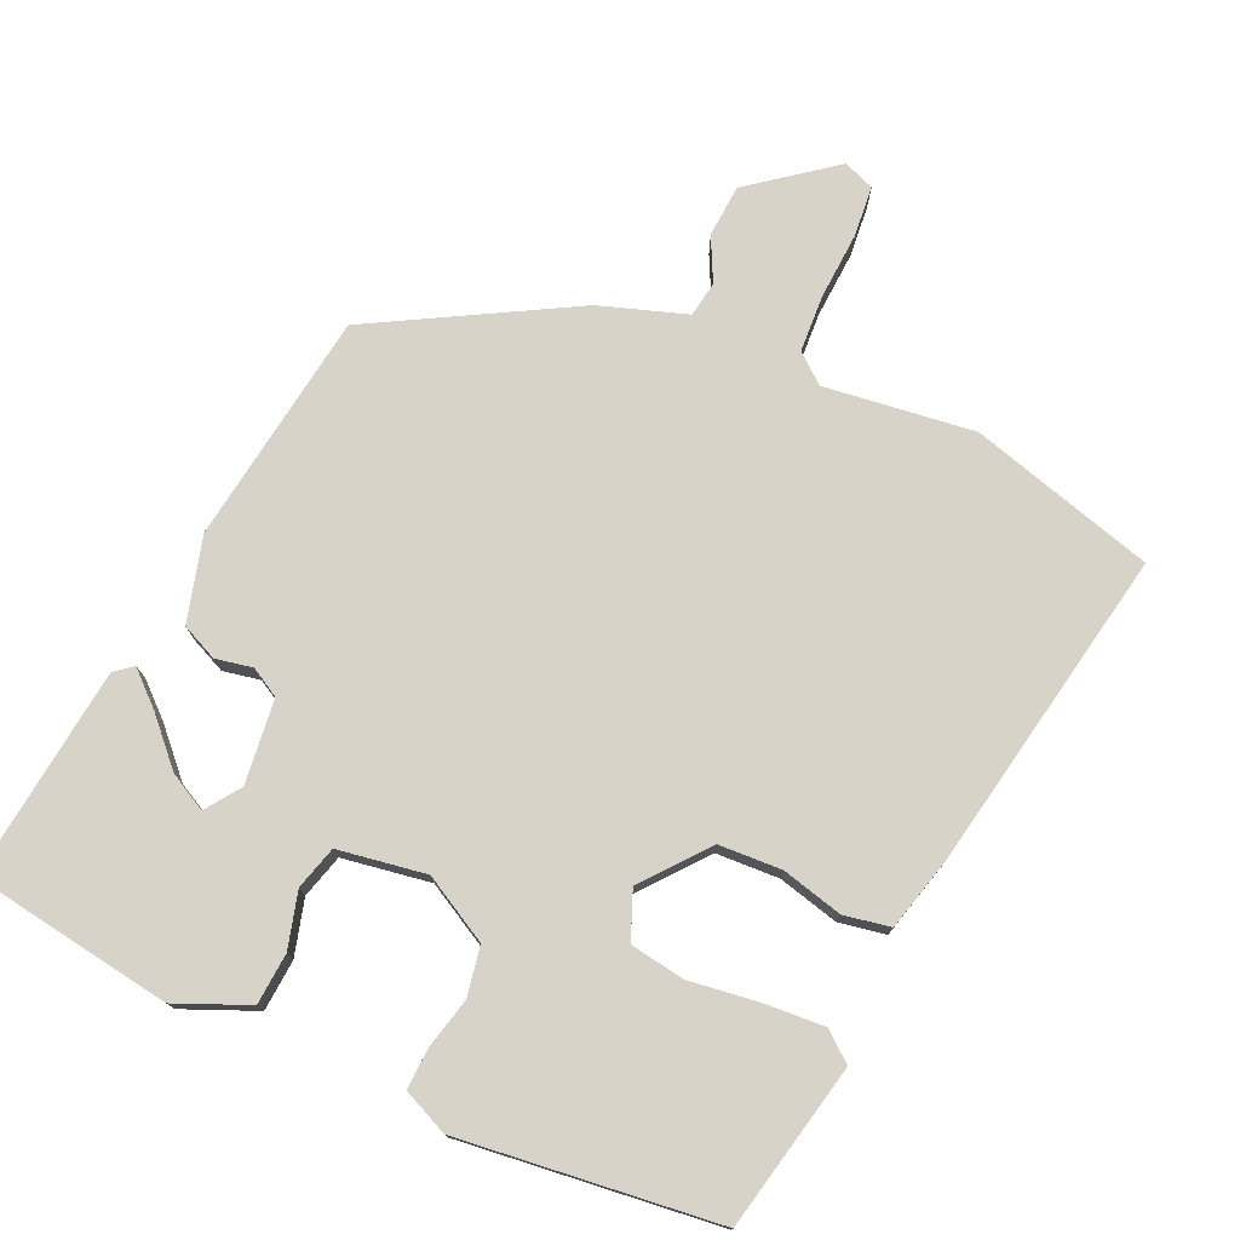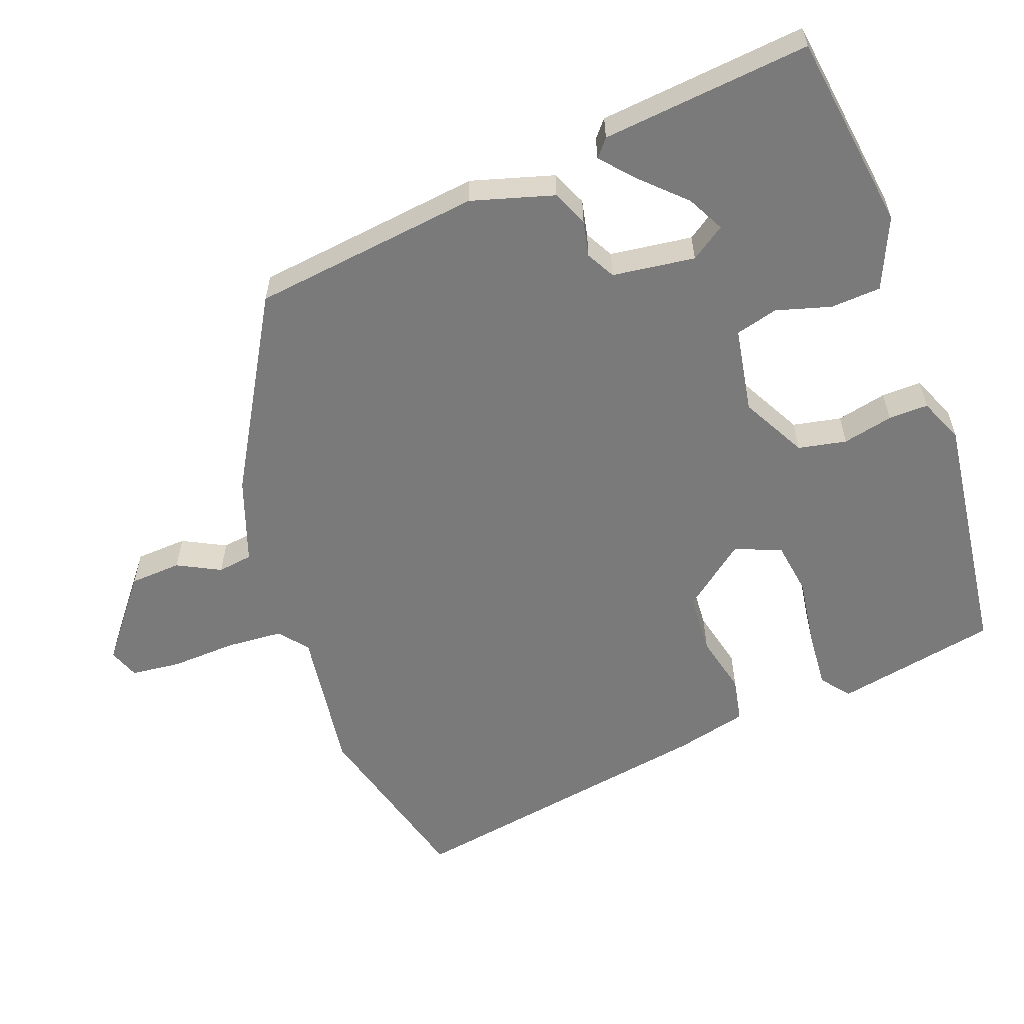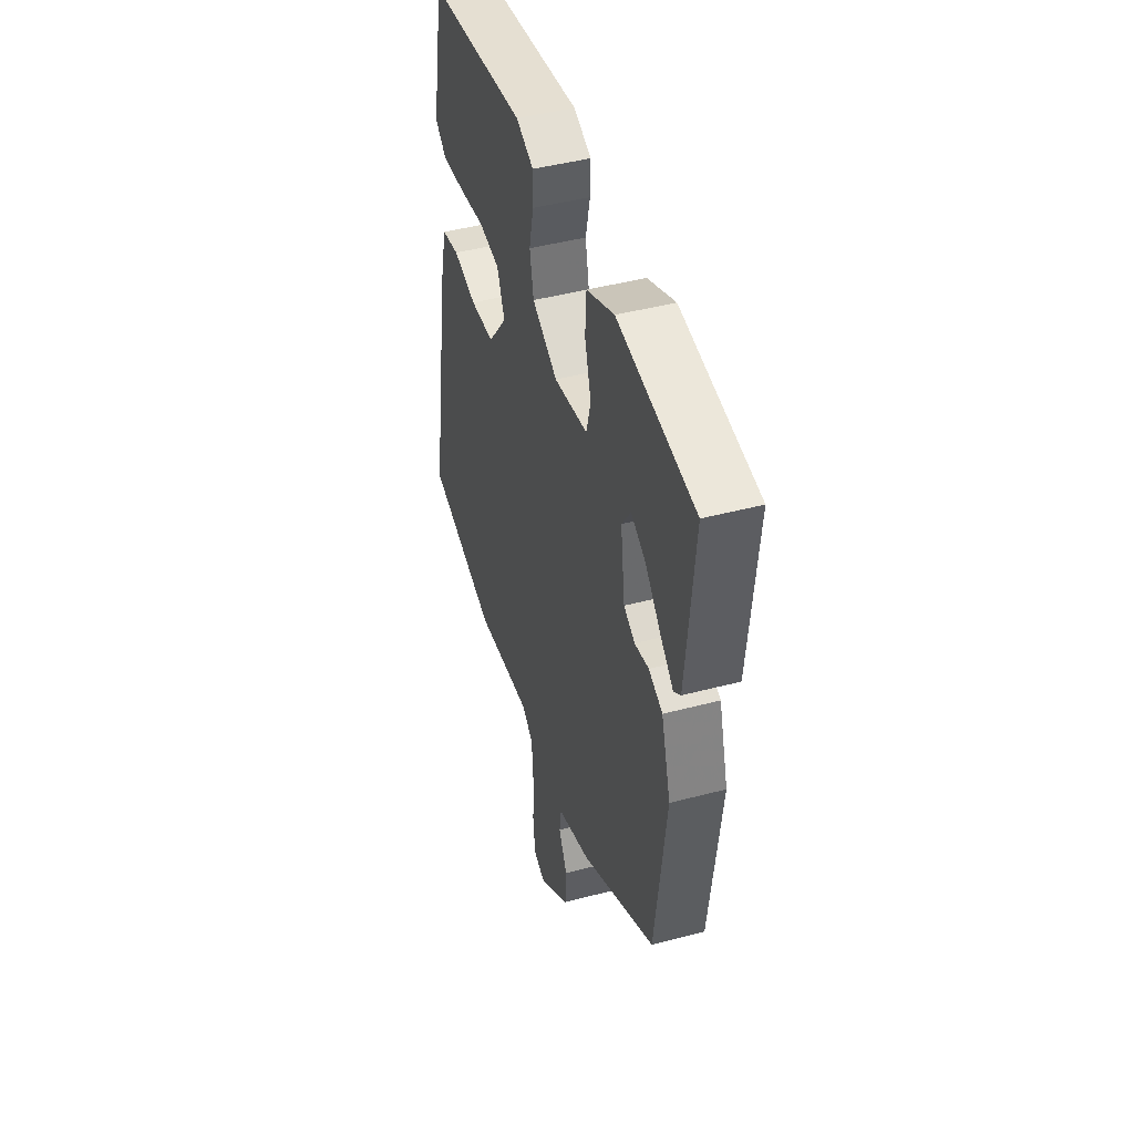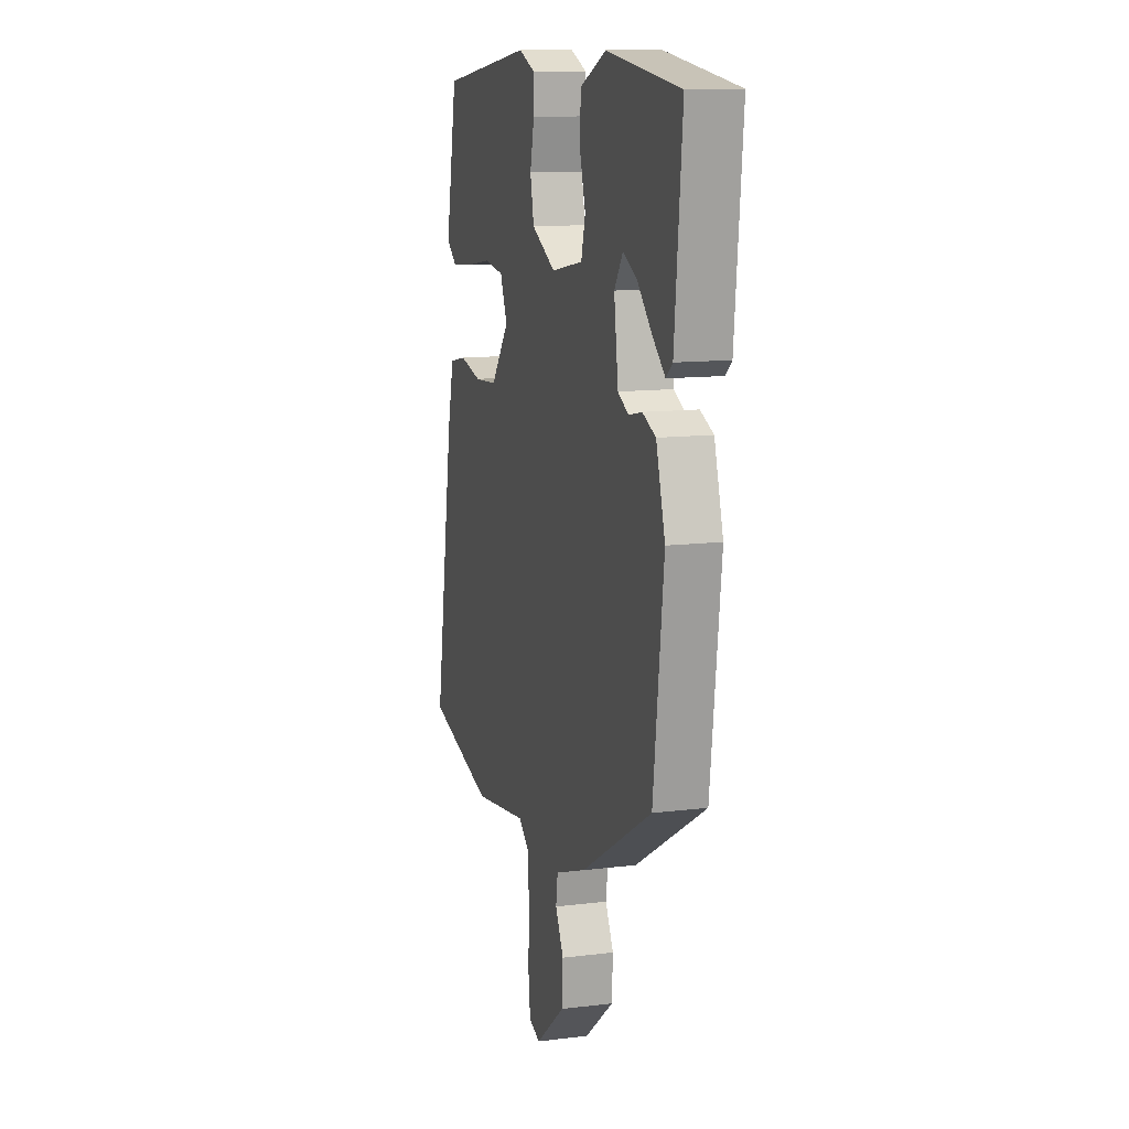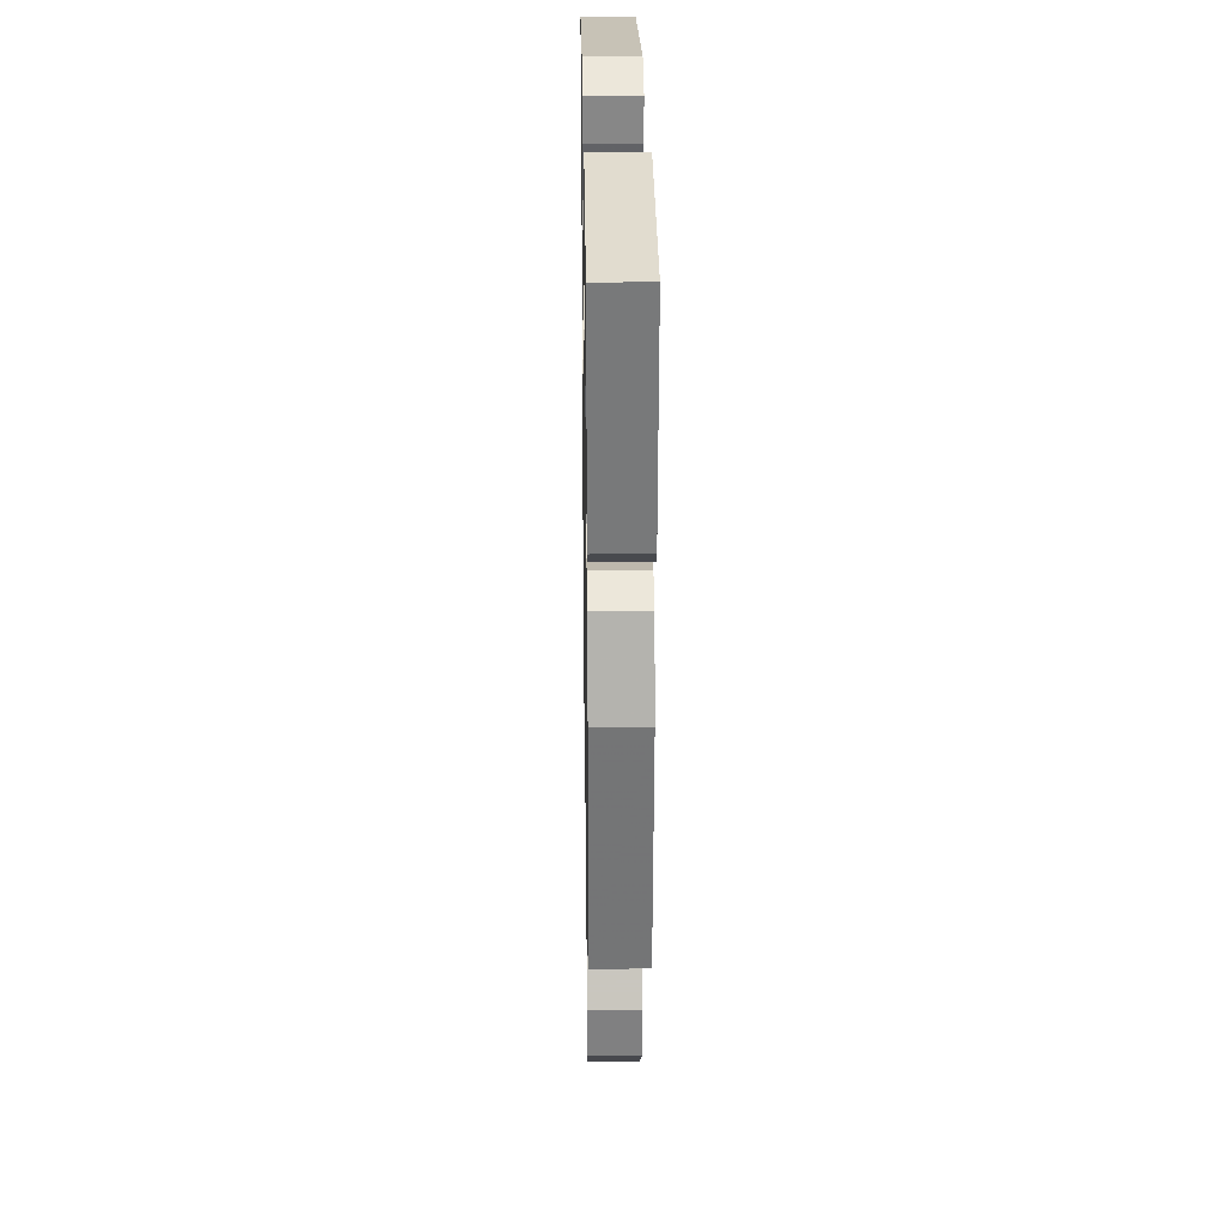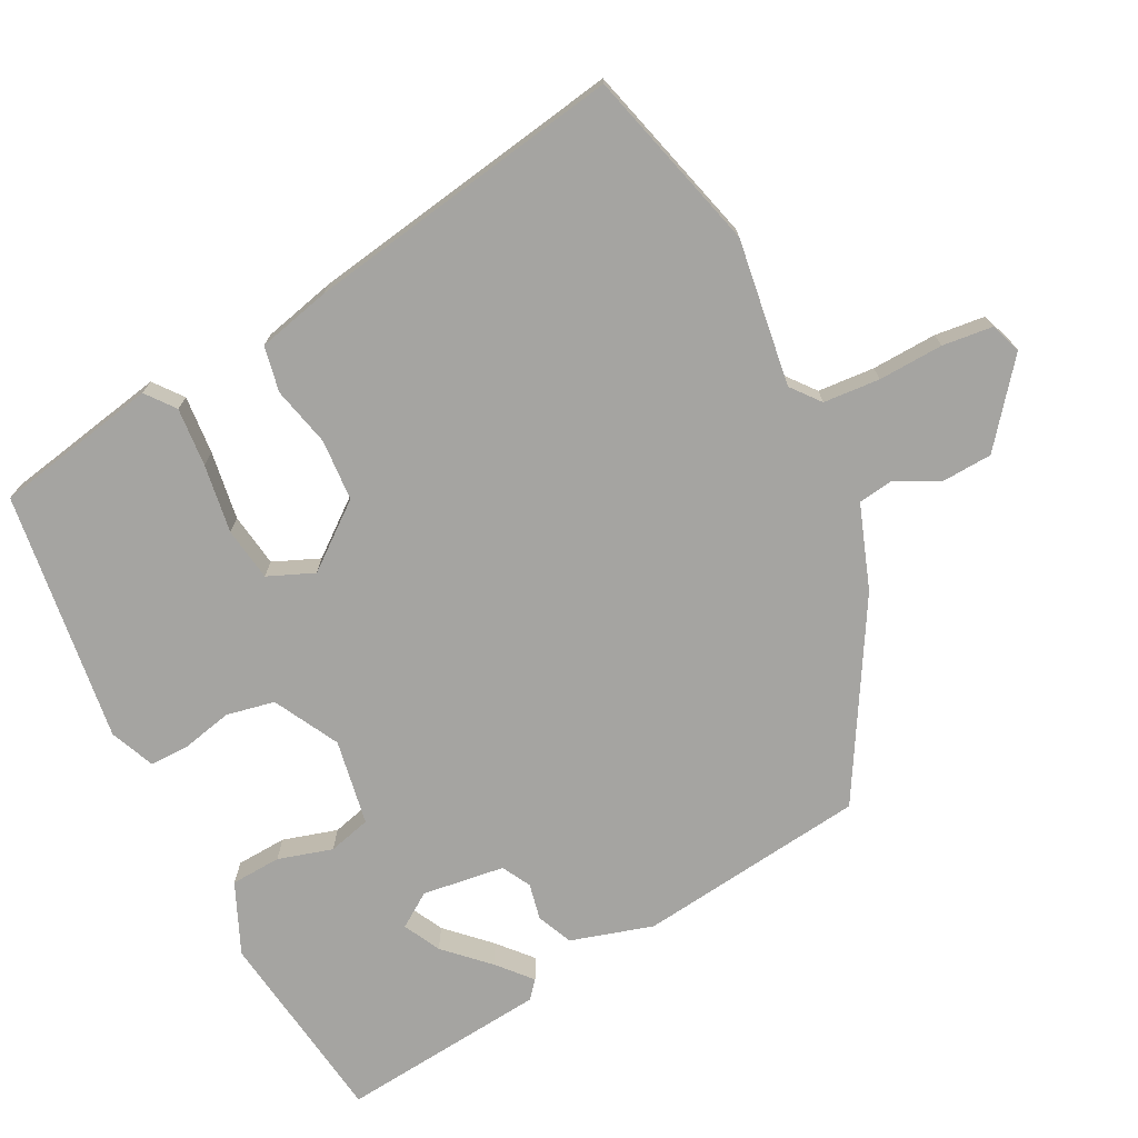
<metadata>
{"format":"obj","ext":"obj","renderer":"f3d","projection":"perspective","resolution":1024,"background":"white","views":[{"elev":76.0,"azim":25.3,"up":"+Y"},{"elev":-58.1,"azim":-69.5,"up":"+Y"},{"elev":45.6,"azim":-106.9,"up":"+Z"},{"elev":12.0,"azim":-106.4,"up":"+Z"},{"elev":26.8,"azim":-90.9,"up":"+Z"},{"elev":-73.2,"azim":117.1,"up":"+Y"}]}
</metadata>
<code>
v -0.462 0.07 -0.329
v -0.502 0.07 -0.001
v -0.467 0.07 0.117
v -0.416 0.07 0.139
v -0.364 0.07 0.128
v -0.323 0.07 0.15
v -0.307 0.07 0.268
v -0.34 0.07 0.317
v -0.393 0.07 0.29
v -0.451 0.07 0.231
v -0.499 0.07 0.189
v -0.524 0.07 0.21
v -0.553 0.07 0.508
v -0.27 0.07 0.546
v -0.169 0.07 0.501
v -0.165 0.07 0.429
v -0.188 0.07 0.351
v -0.172 0.07 0.29
v -0.049 0.07 0.268
v 0.044 0.07 0.317
v 0.058 0.07 0.386
v 0.042 0.07 0.458
v 0.041 0.07 0.515
v 0.105 0.07 0.542
v 0.465 0.07 0.494
v 0.51 0.07 0.261
v 0.469 0.07 0.229
v 0.385 0.07 0.236
v 0.287 0.07 0.251
v 0.21 0.07 0.24
v 0.182 0.07 0.174
v 0.253 0.07 0.083
v 0.341 0.07 0.077
v 0.427 0.07 0.097
v 0.492 0.07 0.084
v 0.517 0.07 -0.02
v 0.593 0.07 -0.475
v 0.333 0.07 -0.544
v 0.123 0.07 -0.514
v 0.082 0.07 -0.547
v 0.076 0.07 -0.628
v 0.08 0.07 -0.721
v 0.072 0.07 -0.793
v 0.028 0.07 -0.809
v -0.087 0.07 -0.717
v -0.091 0.07 -0.643
v -0.059 0.07 -0.582
v -0.066 0.07 -0.532
v -0.187 0.07 -0.489
v -0.462 0 -0.329
v -0.502 0 -0.001
v -0.467 0 0.117
v -0.416 0 0.139
v -0.364 0 0.128
v -0.323 0 0.15
v -0.307 0 0.268
v -0.34 0 0.317
v -0.393 0 0.29
v -0.451 0 0.231
v -0.499 0 0.189
v -0.524 0 0.21
v -0.553 0 0.508
v -0.27 0 0.546
v -0.169 0 0.501
v -0.165 0 0.429
v -0.188 0 0.351
v -0.172 0 0.29
v -0.049 0 0.268
v 0.044 0 0.317
v 0.058 0 0.386
v 0.042 0 0.458
v 0.041 0 0.515
v 0.105 0 0.542
v 0.465 0 0.494
v 0.51 0 0.261
v 0.469 0 0.229
v 0.385 0 0.236
v 0.287 0 0.251
v 0.21 0 0.24
v 0.182 0 0.174
v 0.253 0 0.083
v 0.341 0 0.077
v 0.427 0 0.097
v 0.492 0 0.084
v 0.517 0 -0.02
v 0.593 0 -0.475
v 0.333 0 -0.544
v 0.123 0 -0.514
v 0.082 0 -0.547
v 0.076 0 -0.628
v 0.08 0 -0.721
v 0.072 0 -0.793
v 0.028 0 -0.809
v -0.087 0 -0.717
v -0.091 0 -0.643
v -0.059 0 -0.582
v -0.066 0 -0.532
v -0.187 0 -0.489
f 48 49 1 2
f 44 45 46 47
f 44 47 48
f 41 42 43 44
f 40 41 44 48
f 39 40 48 2
f 33 34 35 36
f 32 33 36 37
f 31 32 37 38
f 26 27 28 29
f 24 25 26 29
f 24 29 30
f 21 22 23 24
f 20 21 24 30
f 19 20 30 31
f 14 15 16 17
f 14 17 18
f 13 14 18
f 9 10 11 12
f 9 12 13
f 8 9 13
f 2 3 4 5
f 2 5 6
f 39 2 6
f 38 39 6 7
f 18 19 31 38
f 18 38 7 8
f 8 13 18
f 51 50 98 97
f 96 95 94 93
f 97 96 93
f 93 92 91 90
f 97 93 90 89
f 51 97 89 88
f 85 84 83 82
f 86 85 82 81
f 87 86 81 80
f 78 77 76 75
f 78 75 74 73
f 79 78 73
f 73 72 71 70
f 79 73 70 69
f 80 79 69 68
f 66 65 64 63
f 67 66 63
f 67 63 62
f 61 60 59 58
f 62 61 58
f 62 58 57
f 54 53 52 51
f 55 54 51
f 55 51 88
f 56 55 88 87
f 87 80 68 67
f 57 56 87 67
f 67 62 57
f 1 50 51 2
f 2 51 52 3
f 3 52 53 4
f 4 53 54 5
f 5 54 55 6
f 6 55 56 7
f 7 56 57 8
f 8 57 58 9
f 9 58 59 10
f 10 59 60 11
f 11 60 61 12
f 12 61 62 13
f 13 62 63 14
f 14 63 64 15
f 15 64 65 16
f 16 65 66 17
f 17 66 67 18
f 18 67 68 19
f 19 68 69 20
f 20 69 70 21
f 21 70 71 22
f 22 71 72 23
f 23 72 73 24
f 24 73 74 25
f 25 74 75 26
f 26 75 76 27
f 27 76 77 28
f 28 77 78 29
f 29 78 79 30
f 30 79 80 31
f 31 80 81 32
f 32 81 82 33
f 33 82 83 34
f 34 83 84 35
f 35 84 85 36
f 36 85 86 37
f 37 86 87 38
f 38 87 88 39
f 39 88 89 40
f 40 89 90 41
f 41 90 91 42
f 42 91 92 43
f 43 92 93 44
f 44 93 94 45
f 45 94 95 46
f 46 95 96 47
f 47 96 97 48
f 48 97 98 49
f 49 98 50 1

</code>
